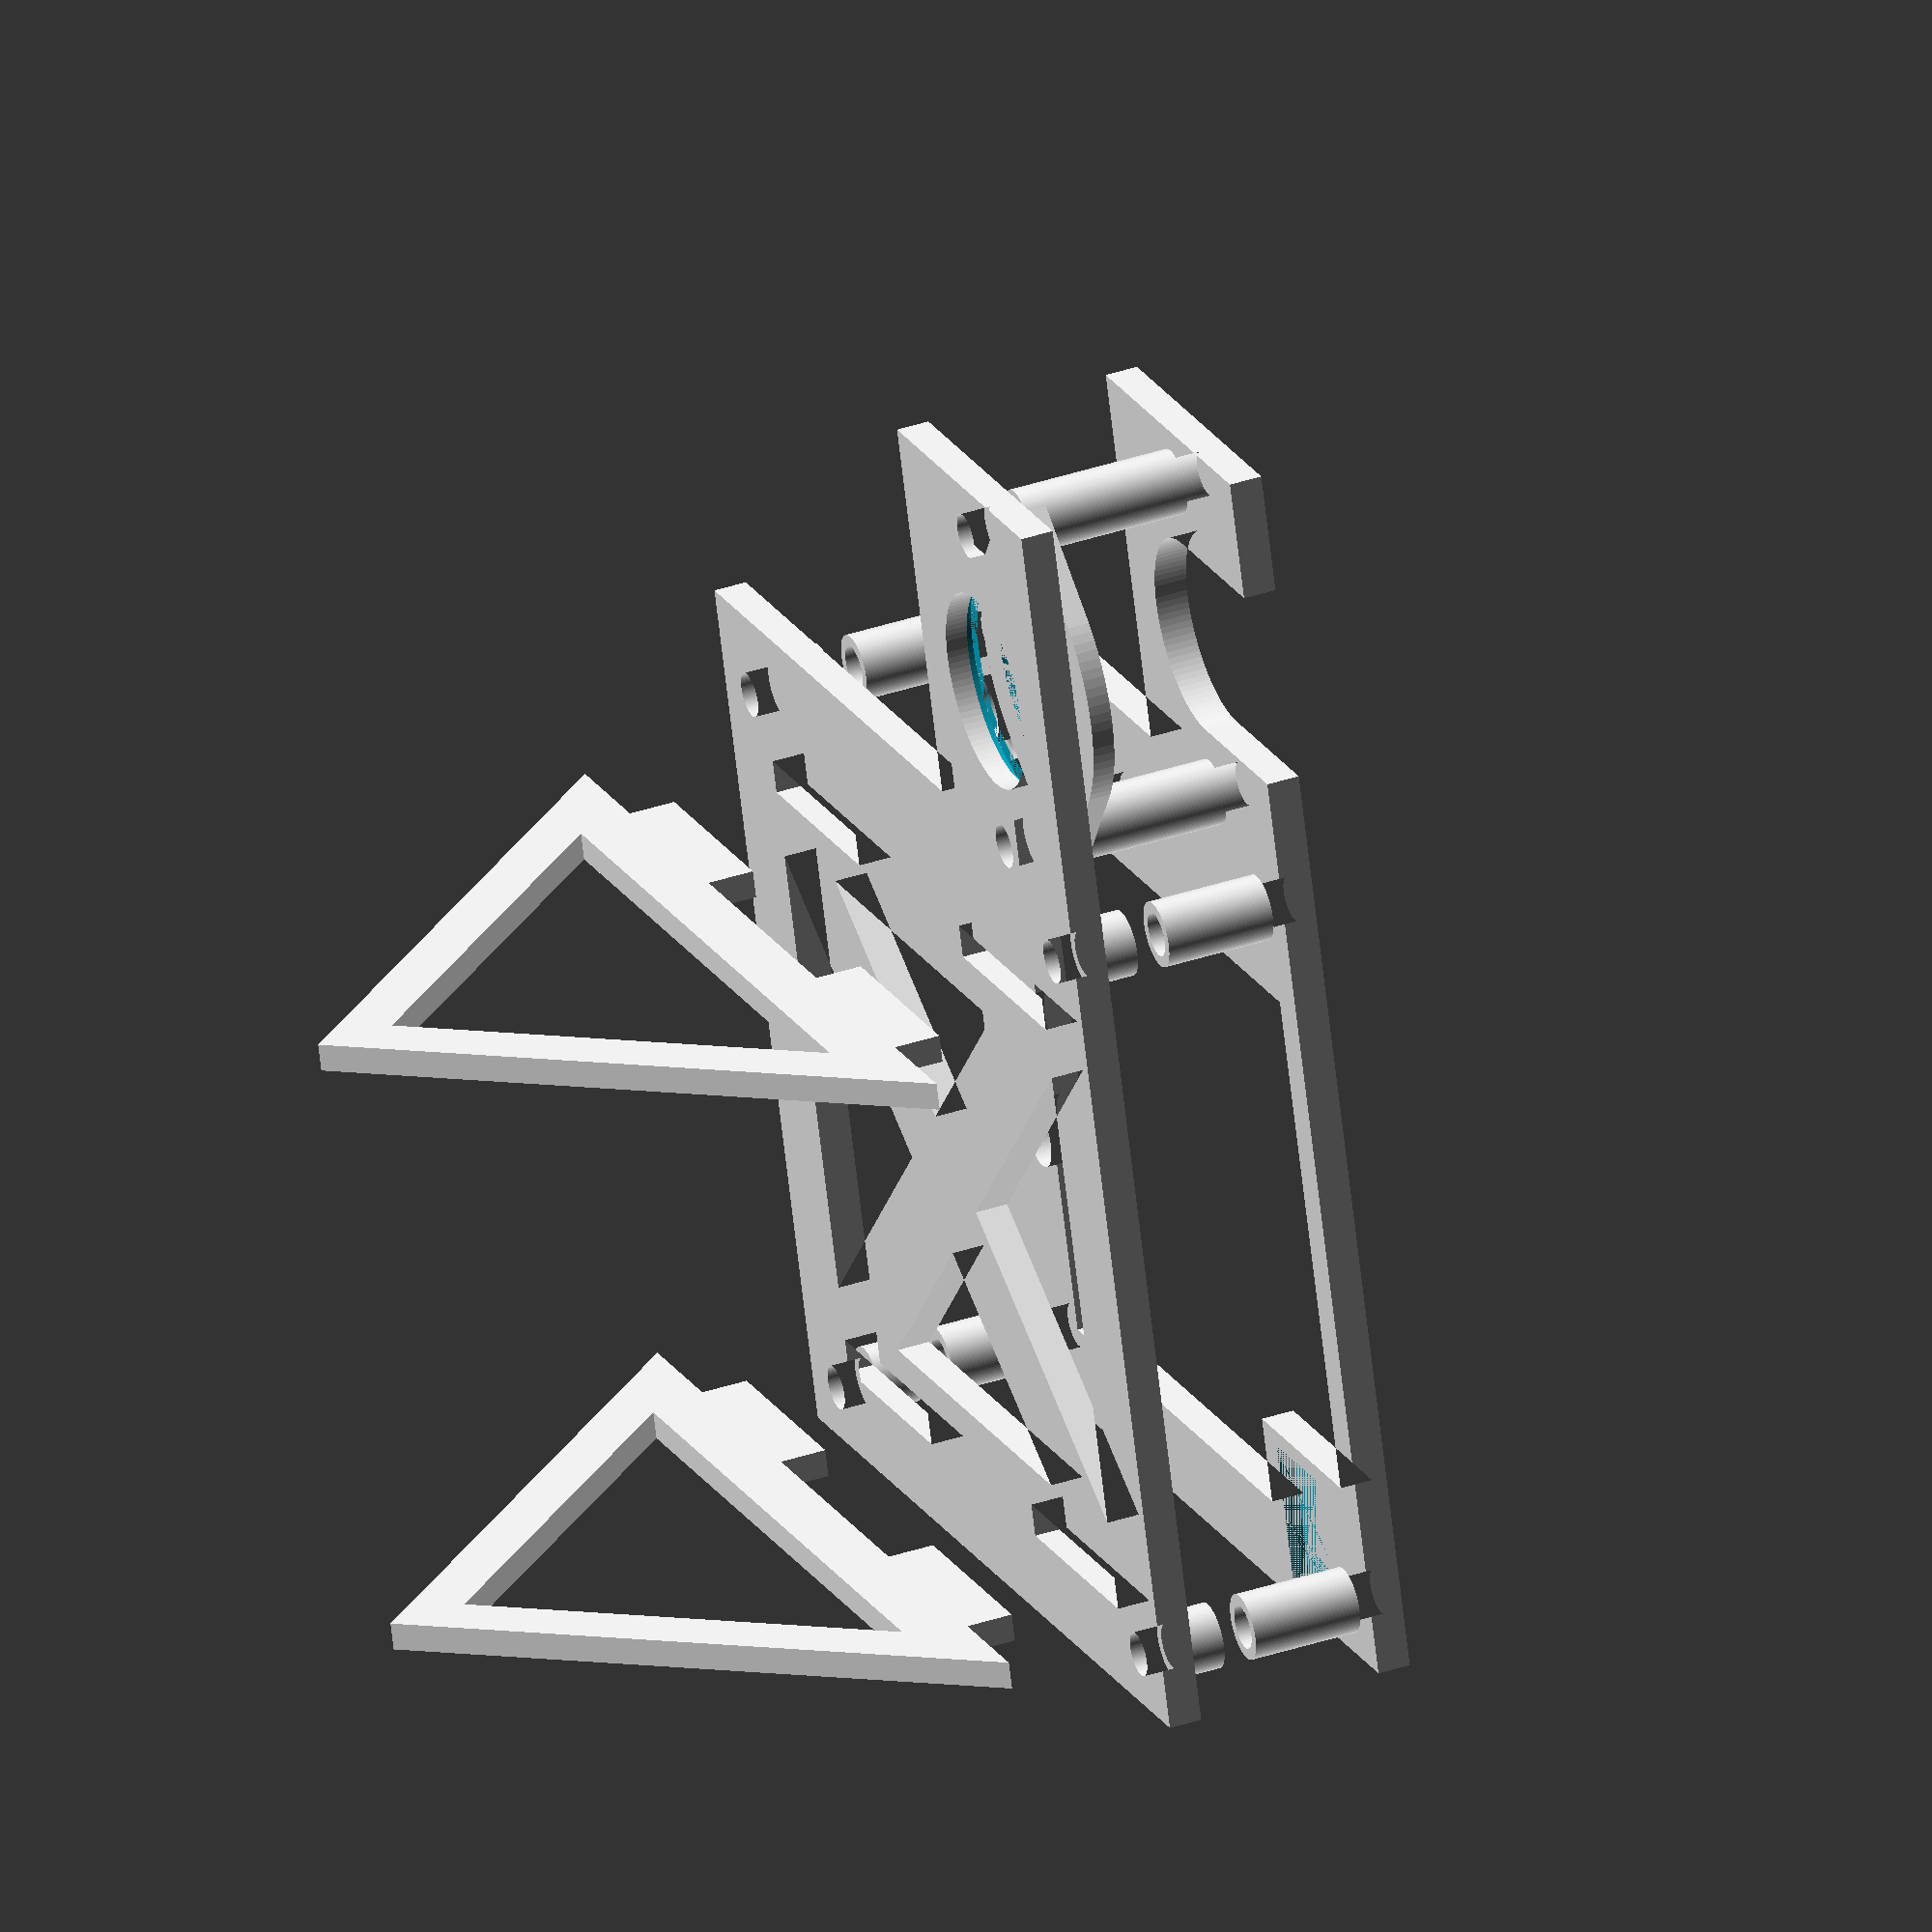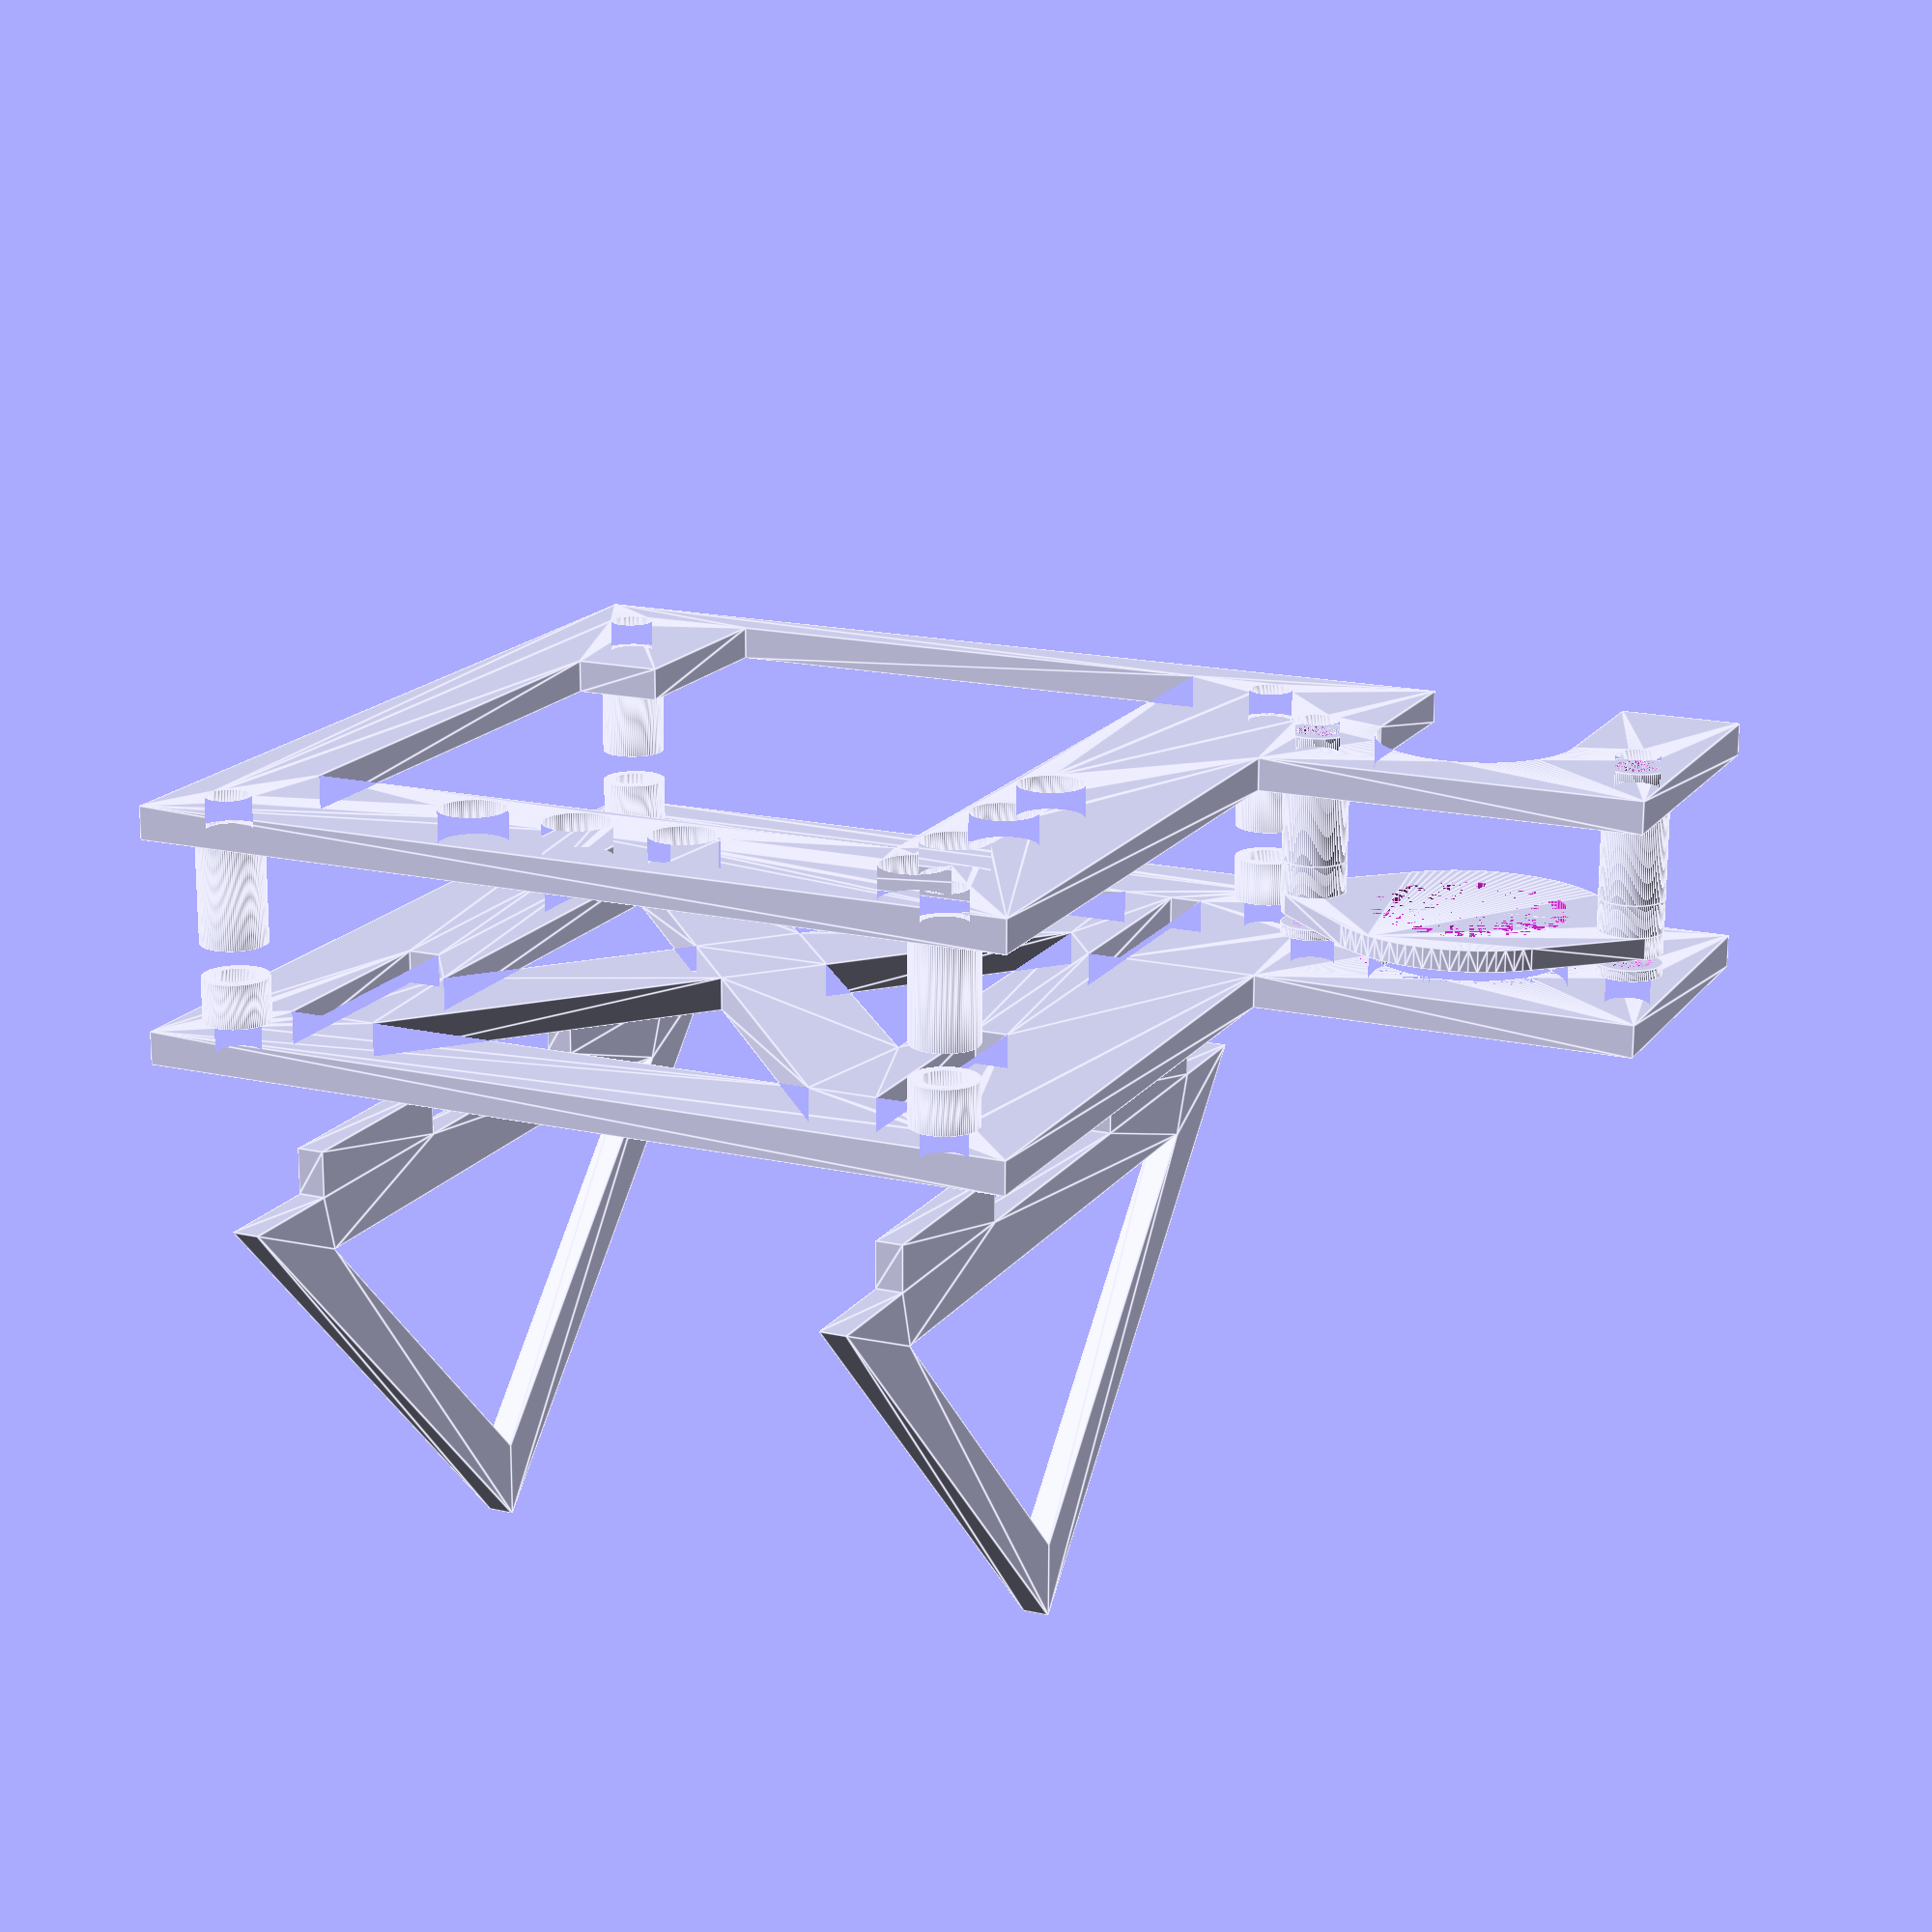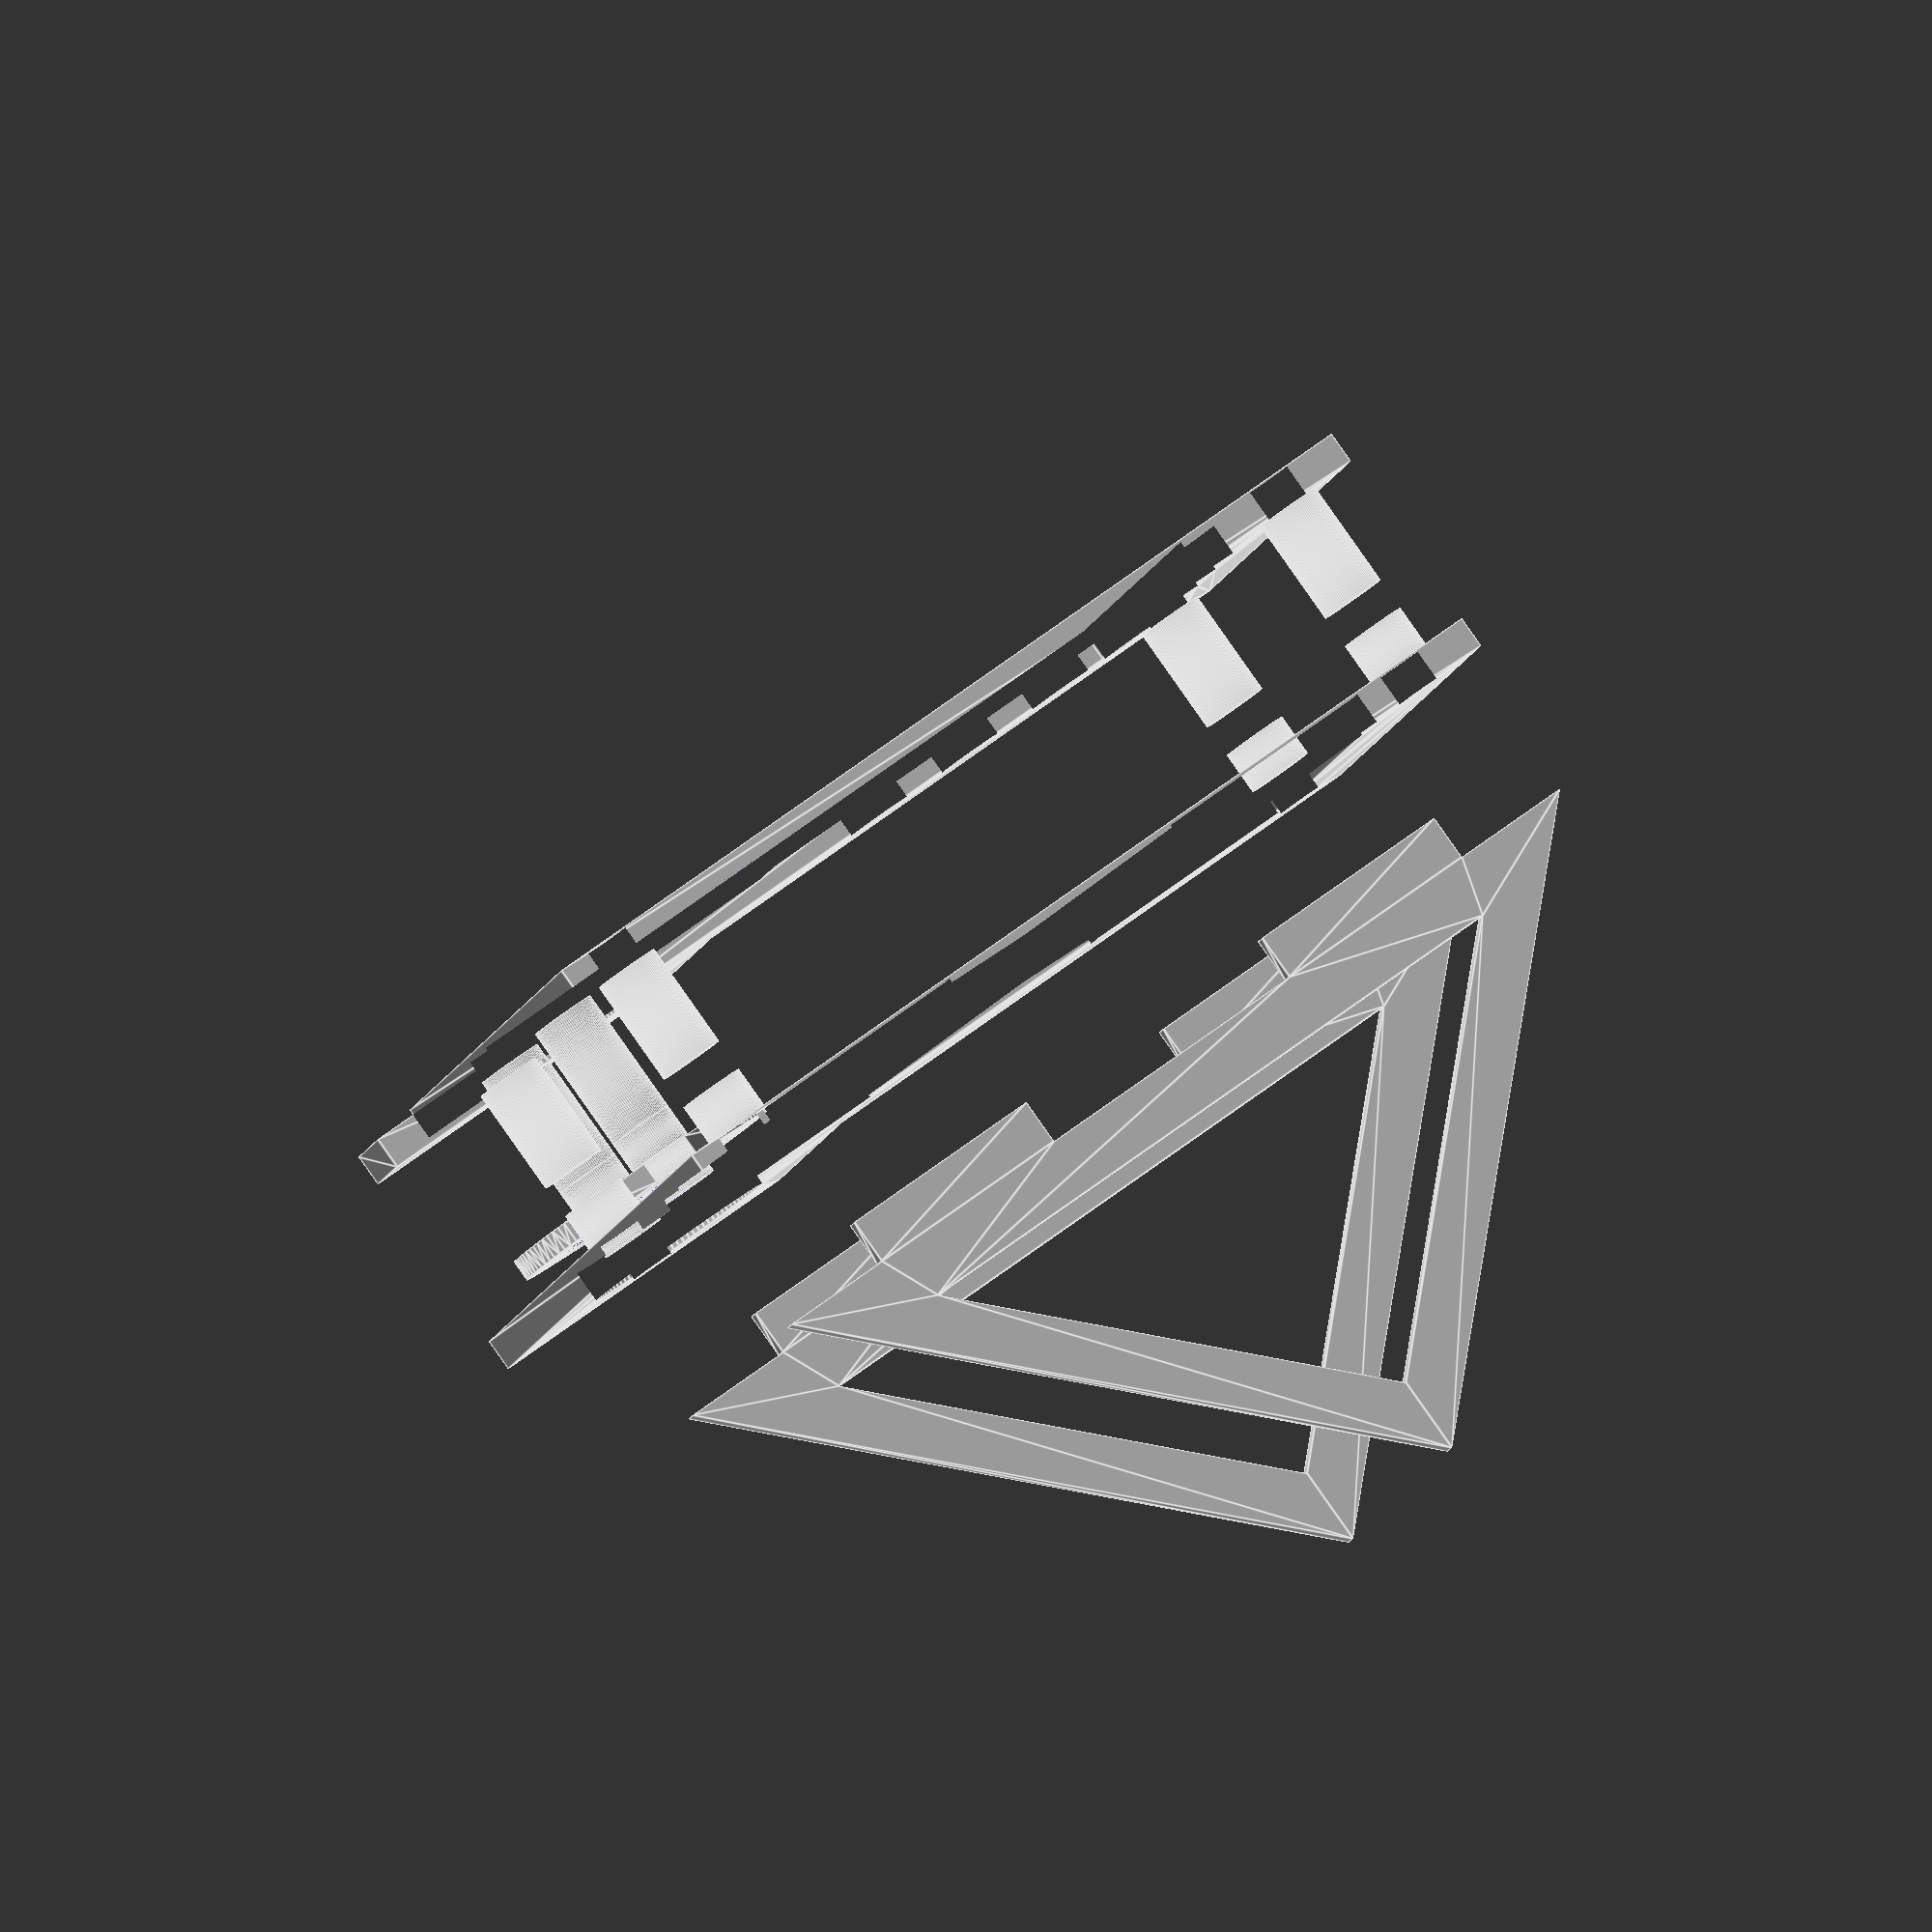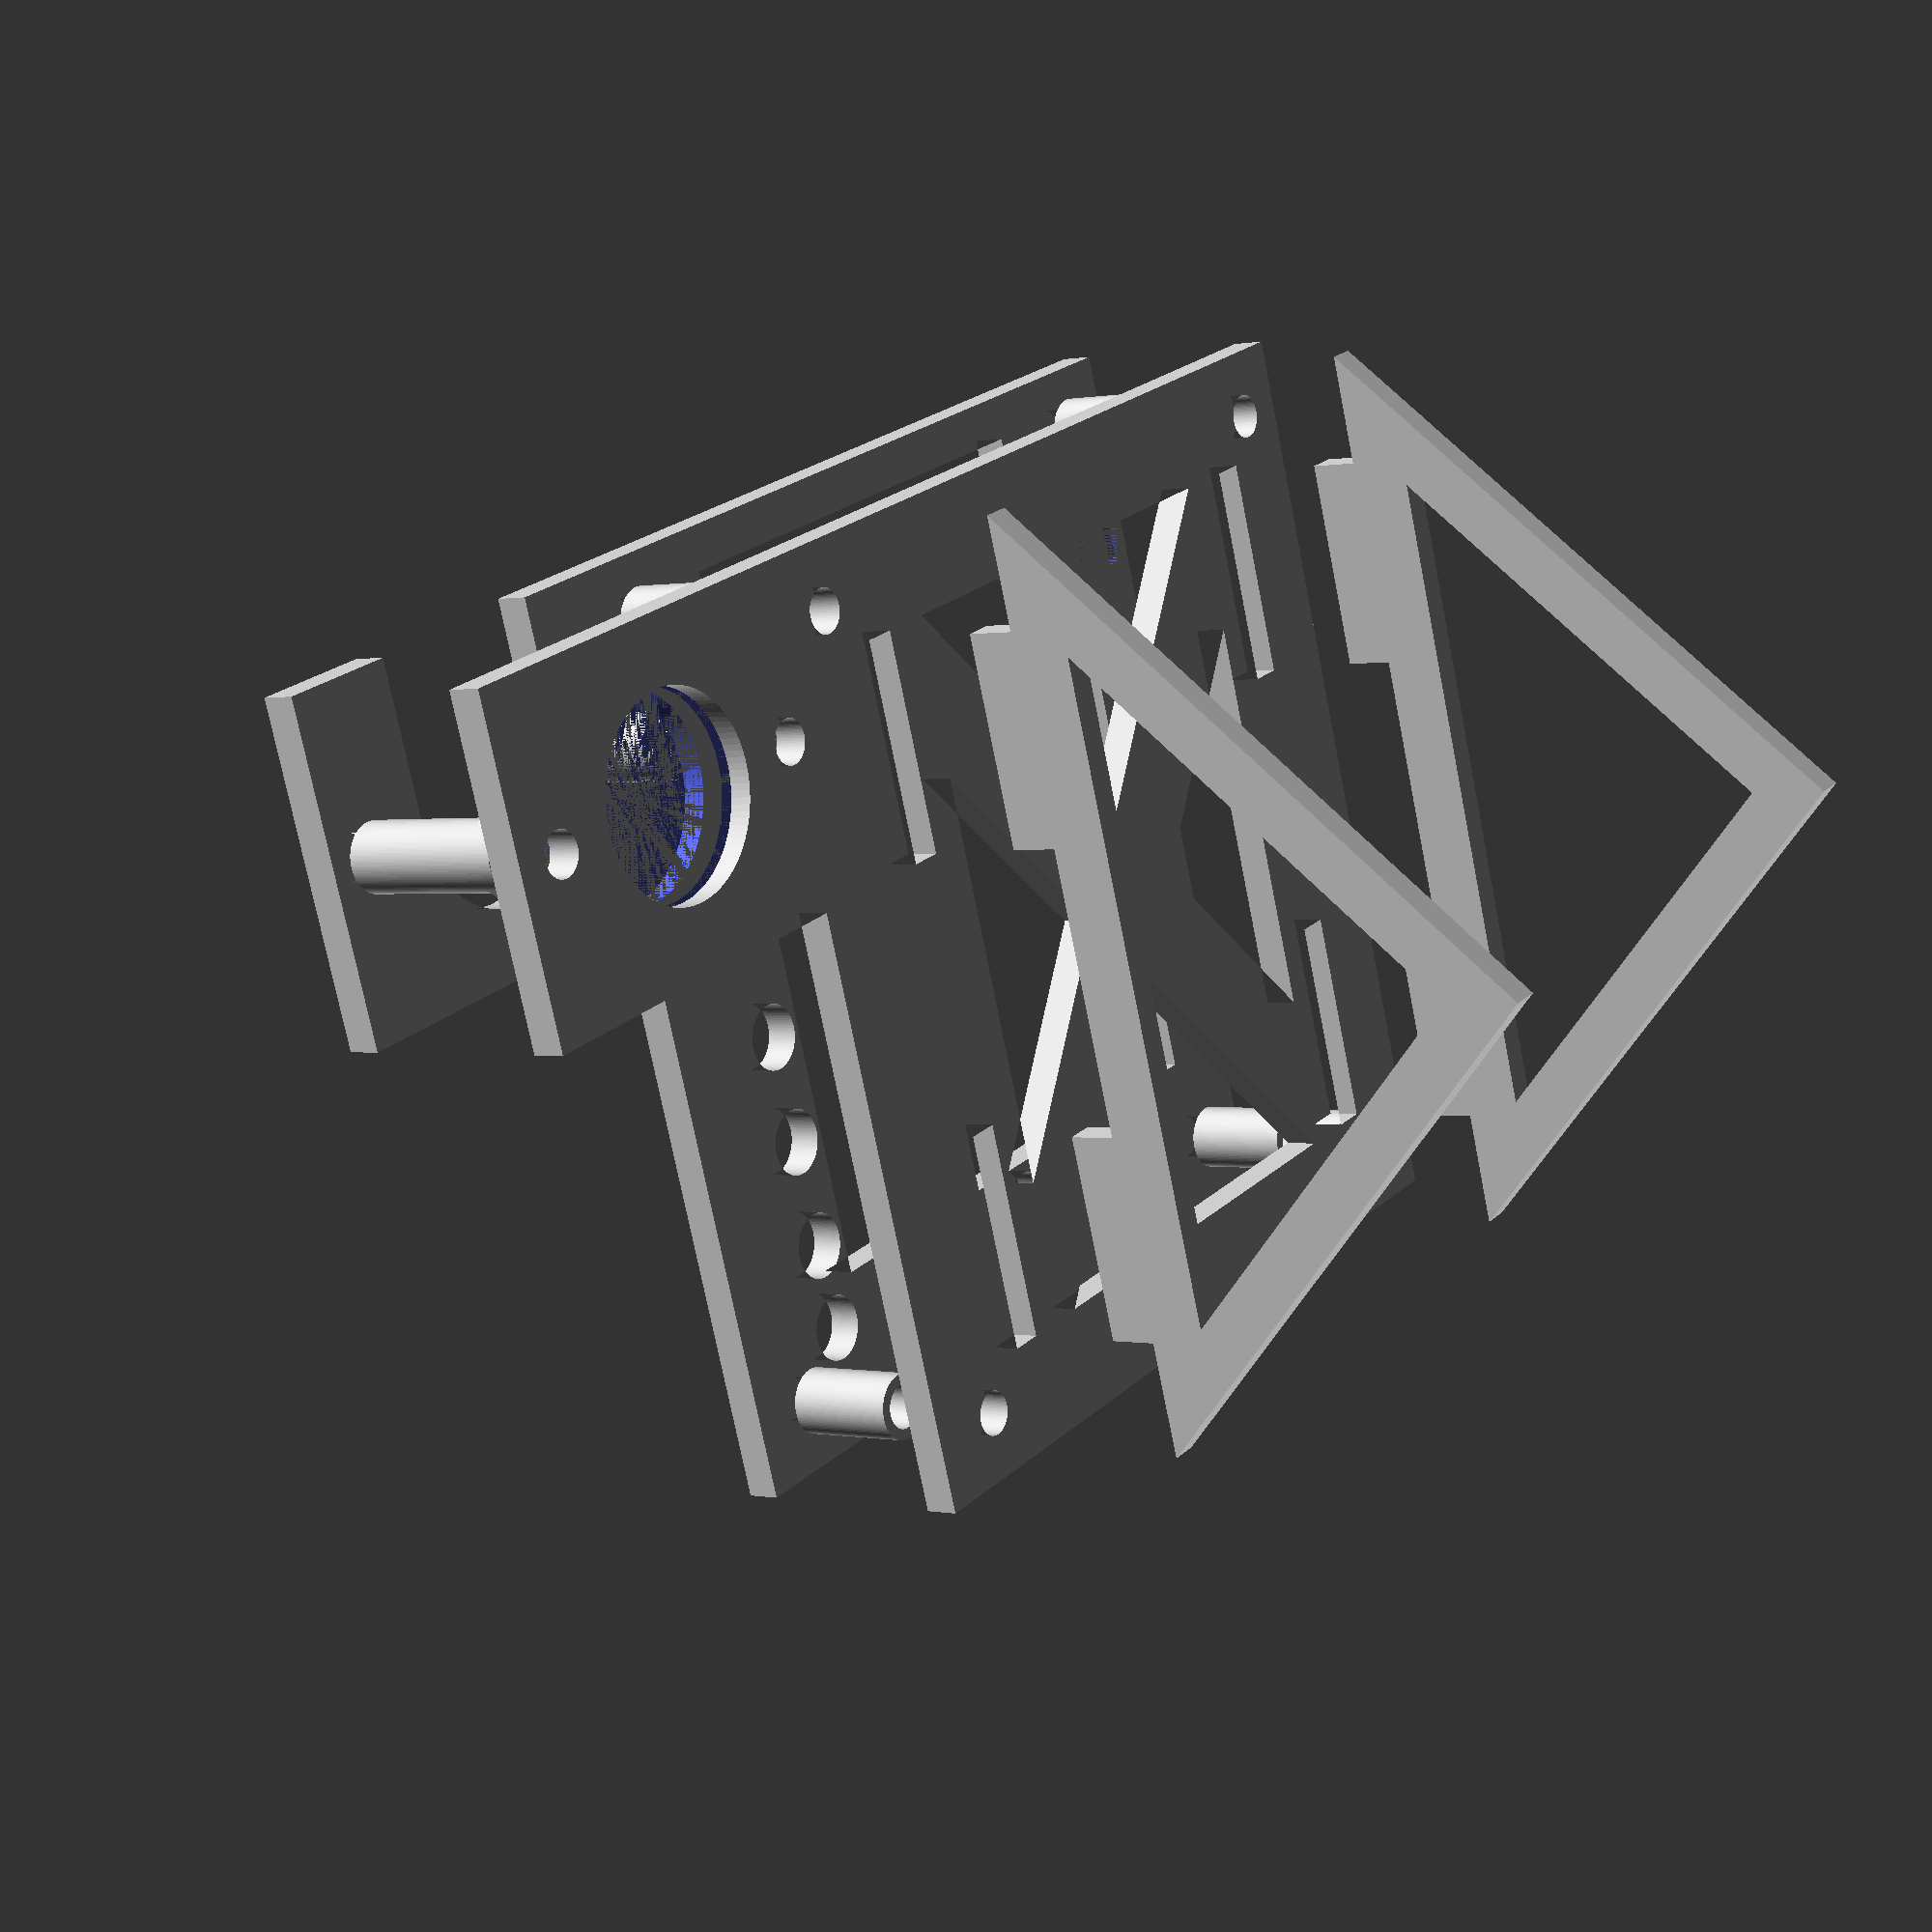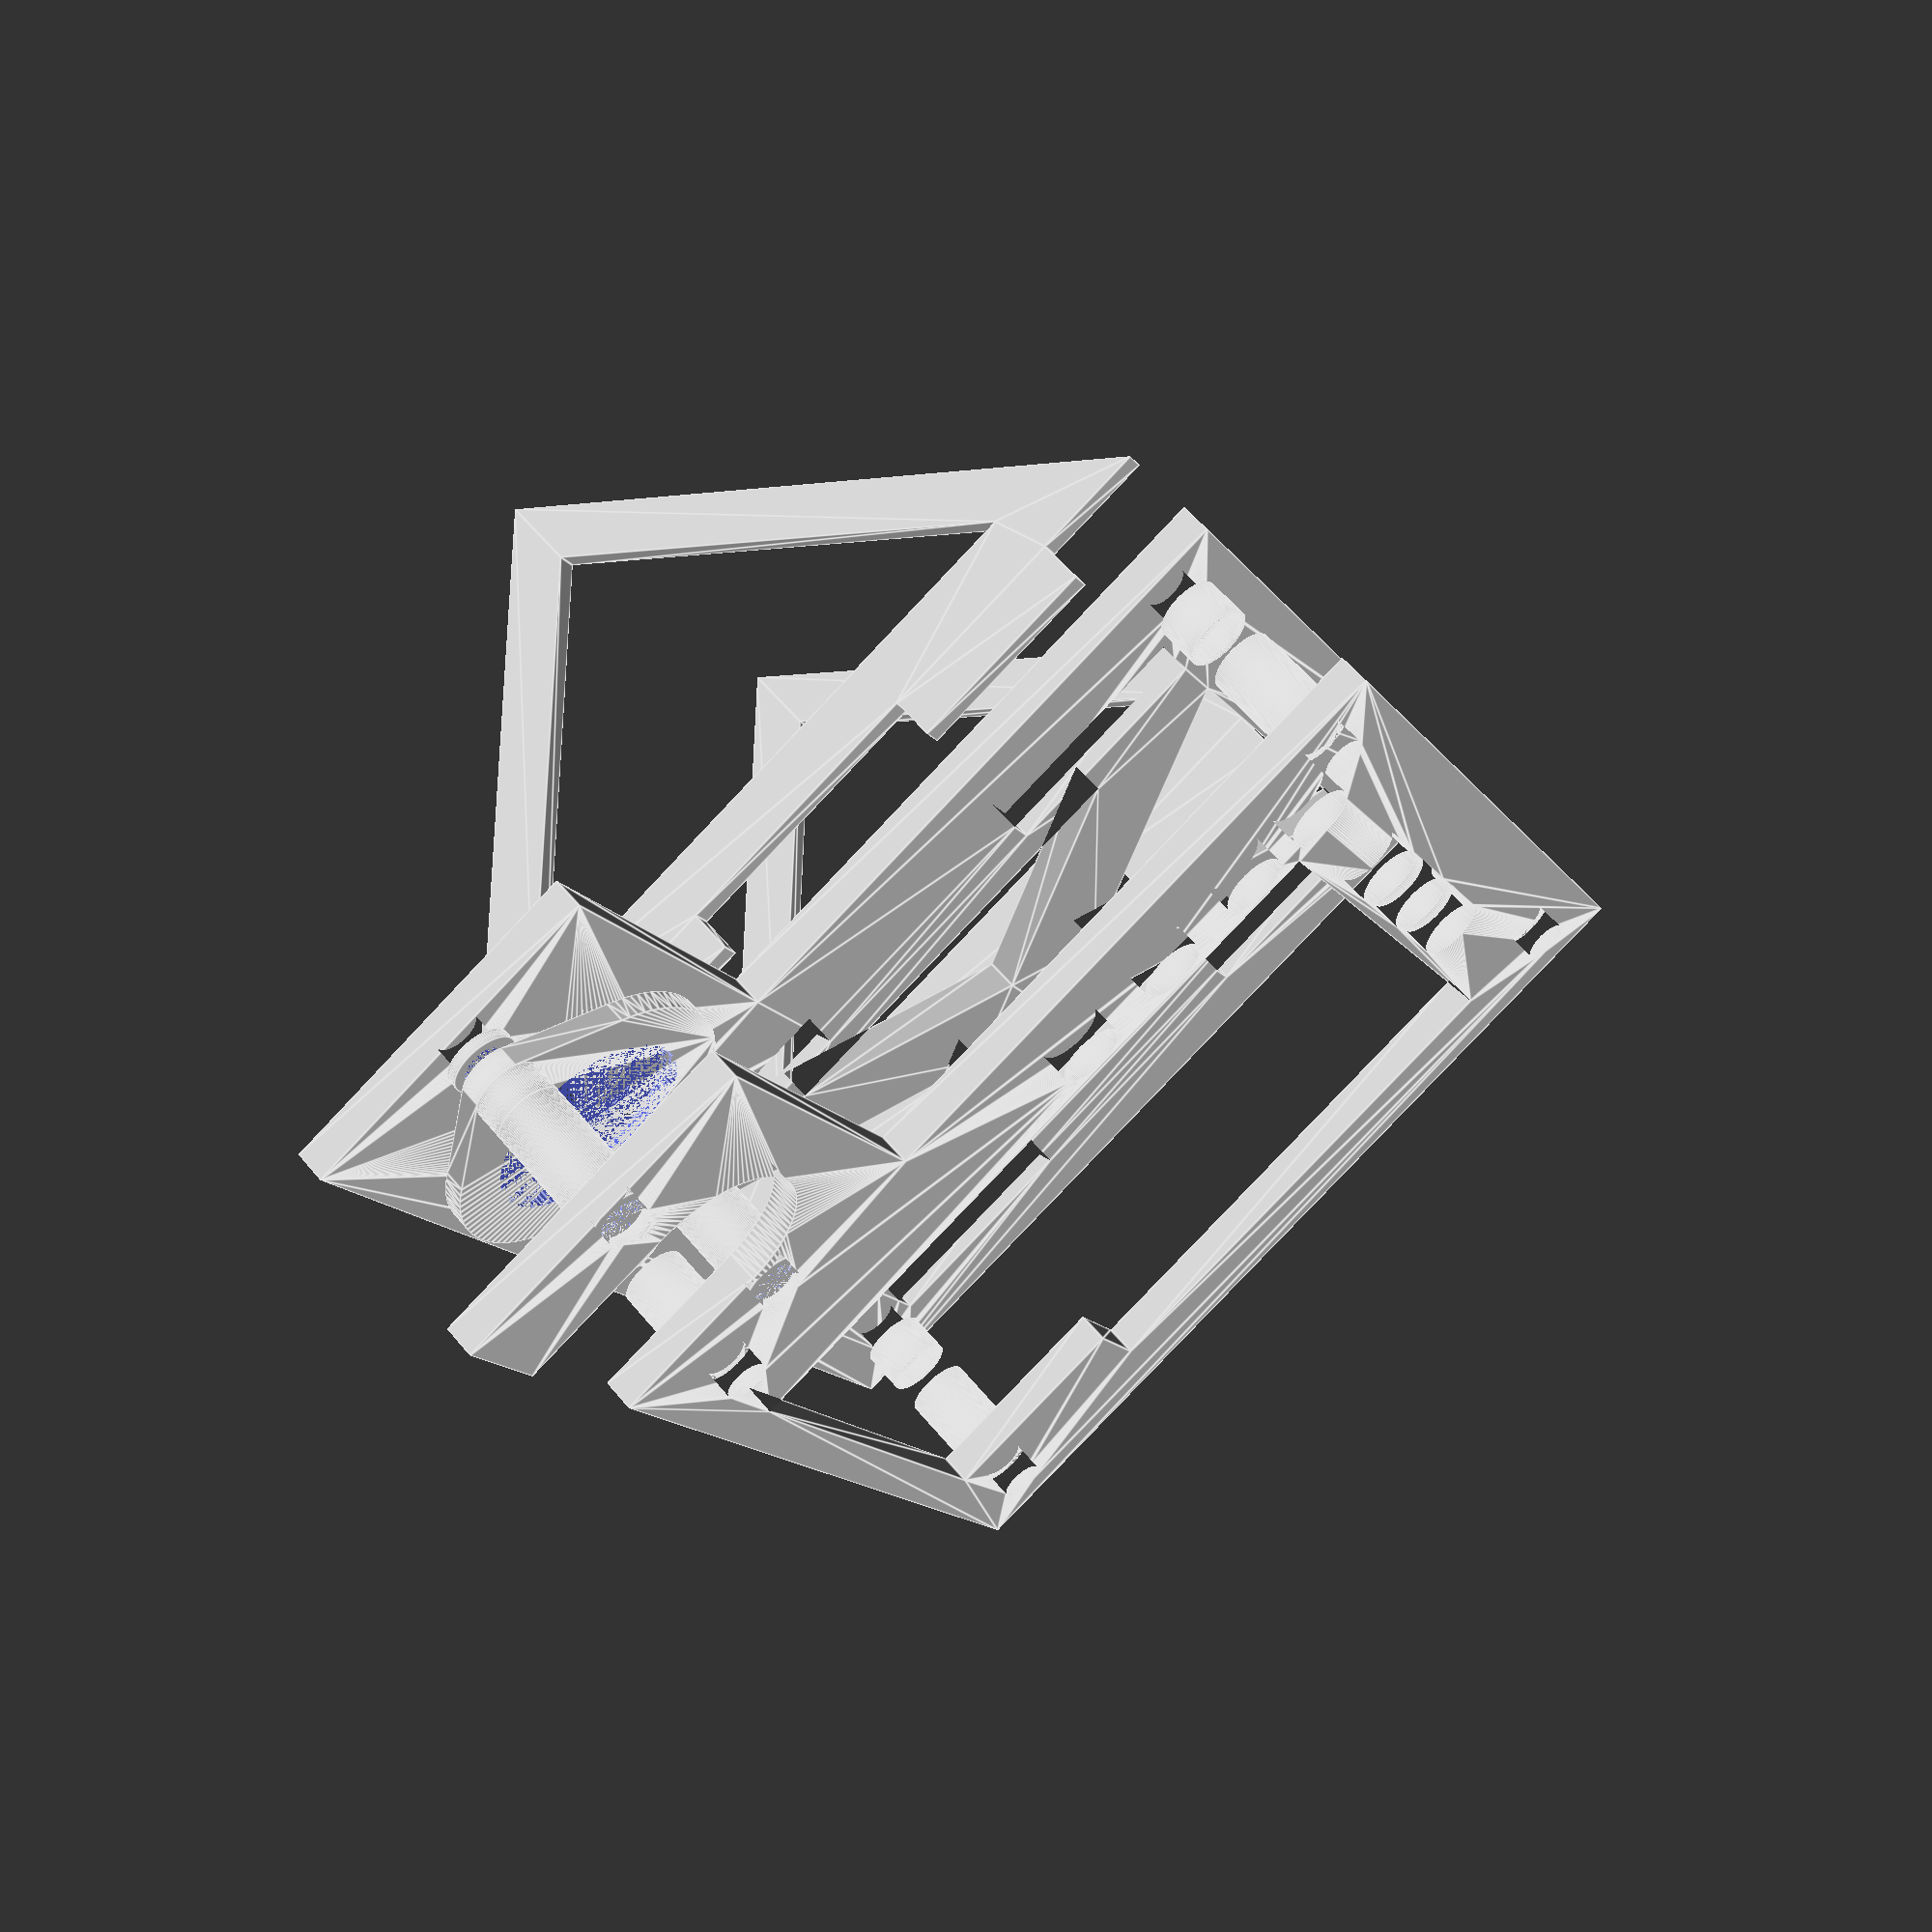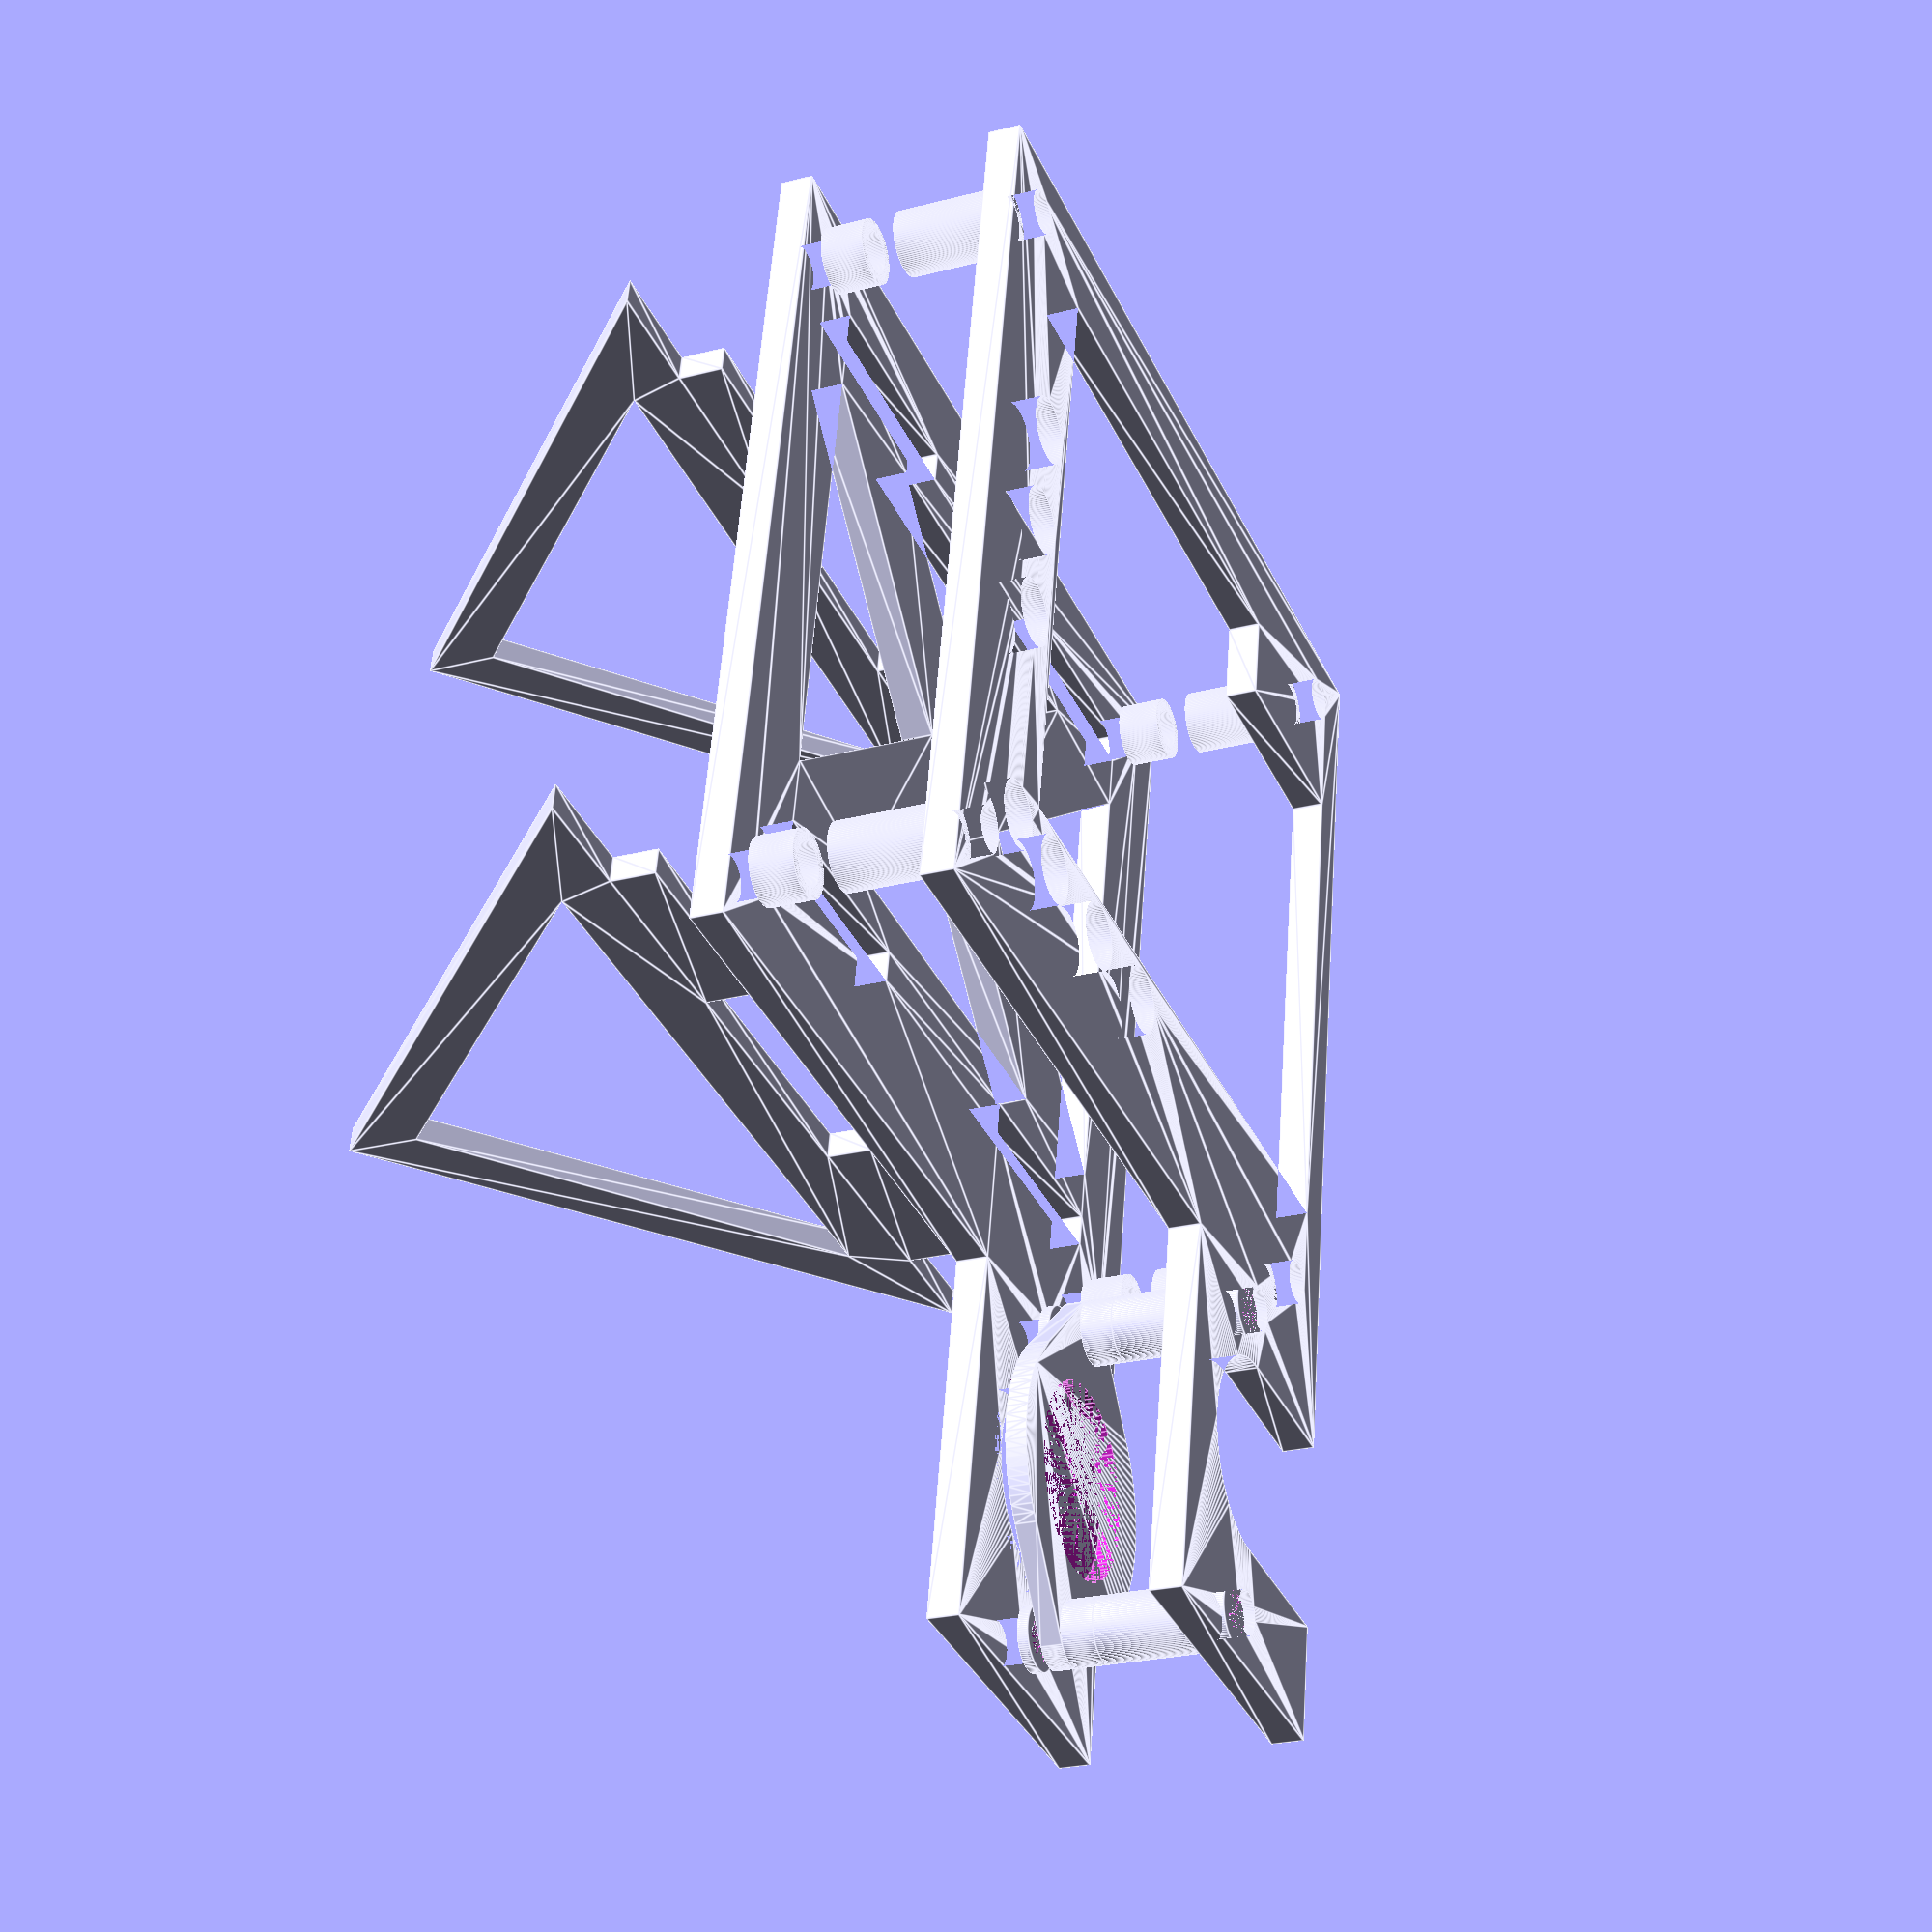
<openscad>
$fn=100;

mode=0;
thickness=3;

module distance_ring(height) {
    linear_extrude(height) {
        difference() {
            holes(6);
            holes(4);
        }
    }
}

module hole_row(diameter=4) {
    circle(d=diameter);
    translate([67,0]) circle(d=diameter);
}

module holes(diameter=4) {
    hole_row(diameter);
    translate([0, 73]) hole_row(diameter);
}

module soldering_hole(hole_diameter, open=false) {
    difference() {
        square([35,30]);
        translate([15,15]) hull() {
            circle(d=hole_diameter);
            if(open) {
                translate([0, 20]) circle(d=hole_diameter);    
            }
            
        }
    }
}

module base_plate(hole_diameter, open) {
    difference() {
        square([80, 85]);
        translate([5,6]) holes();        
    }
    translate([80, 55]) soldering_hole(hole_diameter, open);
}

module bottom_plate() {
    difference() {
        union() {
             translate([80,70,3]) {
        difference() {
            cylinder(h=1, d=6);
            cylinder(h=1, d=4);
        }
    }
    
    translate([110,70,3]) {
        difference() {
            cylinder(h=1, d=6);
            cylinder(h=1, d=4);
        }
    }
            linear_extrude(thickness) {
                difference() {
                    union() {
                        difference() {                       
                            base_plate(18);                    
                            translate([15,10]) square([45, 65]);
                        }
                        translate([5,12.5]) rotate([0,0,319]) square([10,87]);
                        translate([62,5]) rotate([0,0,40]) square([10,87]);
                    }                    
            
                    translate([8, 10]) square([3,20]);
                    translate([8, 55]) square([3,20]);
                    translate([64, 10]) square([3,20]);
                    translate([64, 55]) square([3,20]);
                    translate([80,70]) circle(d=4);
                    translate([110,70]) circle(d=4);
                }    
            }
            translate([5,6, thickness]) distance_ring(4);
        }
        translate([95,70,2]) cylinder(h=1, d=21);
    }
    
    
}

module long_hole() {
    hull() {
        circle(d=2);
        translate([48,0]) circle(d=2);
    }
}

module upper_plate(){
    translate([5,6]) distance_ring(10);
    translate([80,70]) {
        difference() {
            cylinder(h=12, d=6);
            cylinder(h=12, d=4);
        }
    }
    
    translate([110,70]) {
        difference() {
            cylinder(h=12, d=6);
            cylinder(h=12, d=4);
        }
    }
    
    
    translate([0,0,10]) 
    difference() {
        linear_extrude(thickness) {
            difference() {
                base_plate(18, true);
                translate([8.5, 15]) square([55, 47]);
                translate([26, 11]) circle(d=6);
                translate([36, 11]) circle(d=6);
                translate([46, 11]) circle(d=6);
                translate([67, 11]) circle(d=6);
                translate([67, 19]) circle(d=6);
                translate([67, 29]) circle(d=6);
                translate([67, 39]) circle(d=6);
                translate([16.5, 61]) square([47, 20]);
                translate([80,70]) circle(d=4);
                translate([110,70]) circle(d=4);
            }
        }
        translate([0,65,0]) cube([15, 10, 1.5]);
        //square([12, 15, 1.5]);
    }
}

module distanz() {
    difference() {
    hull() {
        translate([15,0]) {        
            cylinder(h=2,d=26);
        }
        translate([30,0]) {
            cylinder(h=2,d=6);
        }
       
        cylinder(h=2,d=6);
    }
    cylinder(h=2,d=4);
    translate([30,0]) cylinder(h=2,d=4);
    translate([15,0]) cylinder(h=2,d=18);     
    }

    translate([0,0, 2]) {
        difference() {
            cylinder(h=3,d=6);
            cylinder(h=3,d=4);
        }
    }
        
    translate([30,0, 2]) {
        difference() {
            cylinder(h=3,d=6);
            cylinder(h=3,d=4);
        }
    }
    
       
}

module stand() {
    linear_extrude(2.5) {
        difference() {
            polygon([[0,0], [60,0], [60,60]]);
            polygon([[12.5,5], [55,5], [55,47.5]]);
        }
        //rotate([0,0,45]) square([20,3]);
        translate([-3,3,0]) {
            rotate([0,0, 315]) {        
                translate([0, 10]) square([5,19]);
                translate([0, 55]) square([5,19]);
            }
        }
    }
}

if (mode == 1) {
    bottom_plate();
} else if (mode == 2) {
    upper_plate();
} else if (mode == 3) {
    distanz();
} else if (mode == 4) {
    stand();
} else {    
    rotate([45,0,0]) {
        bottom_plate();
        translate([0,0,10]) upper_plate();    
        translate([80,70,5])distanz();    
    }
    translate([10,70,50]) {
        rotate([0,90,180]) stand();
        translate([56,0,0]) rotate([0,90,180]) stand();
    }
}


</openscad>
<views>
elev=351.9 azim=253.8 roll=294.2 proj=o view=wireframe
elev=295.4 azim=197.5 roll=197.0 proj=p view=edges
elev=54.7 azim=225.6 roll=77.1 proj=o view=edges
elev=109.6 azim=143.1 roll=44.7 proj=p view=solid
elev=102.9 azim=68.9 roll=177.7 proj=p view=edges
elev=224.2 azim=259.4 roll=292.6 proj=p view=edges
</views>
